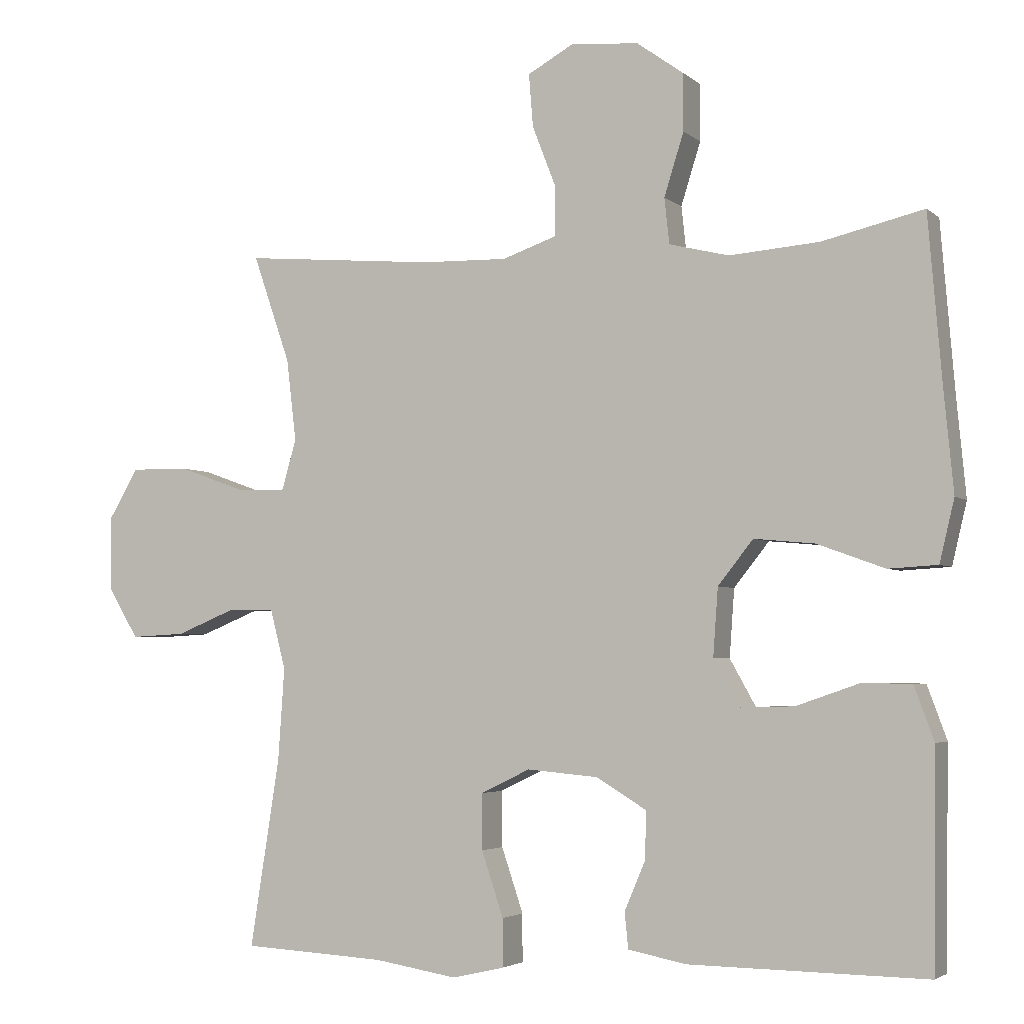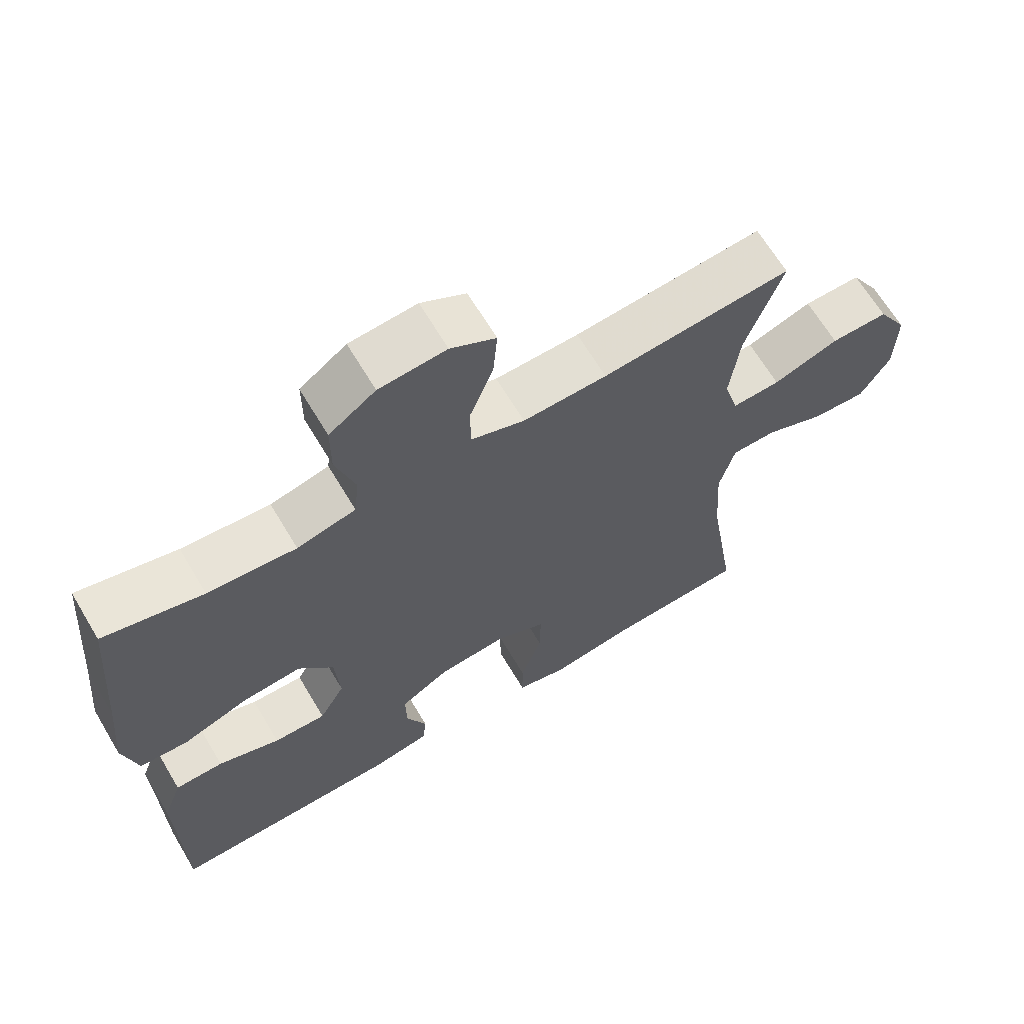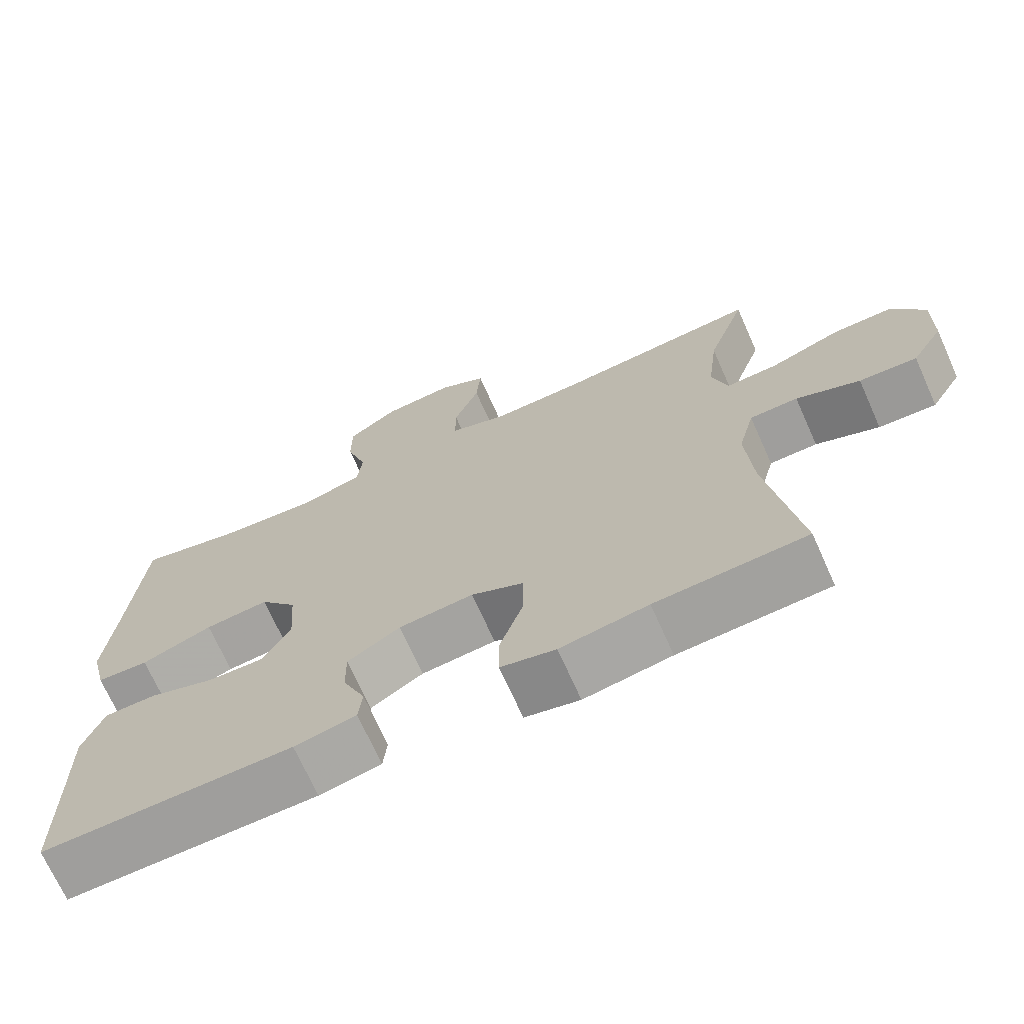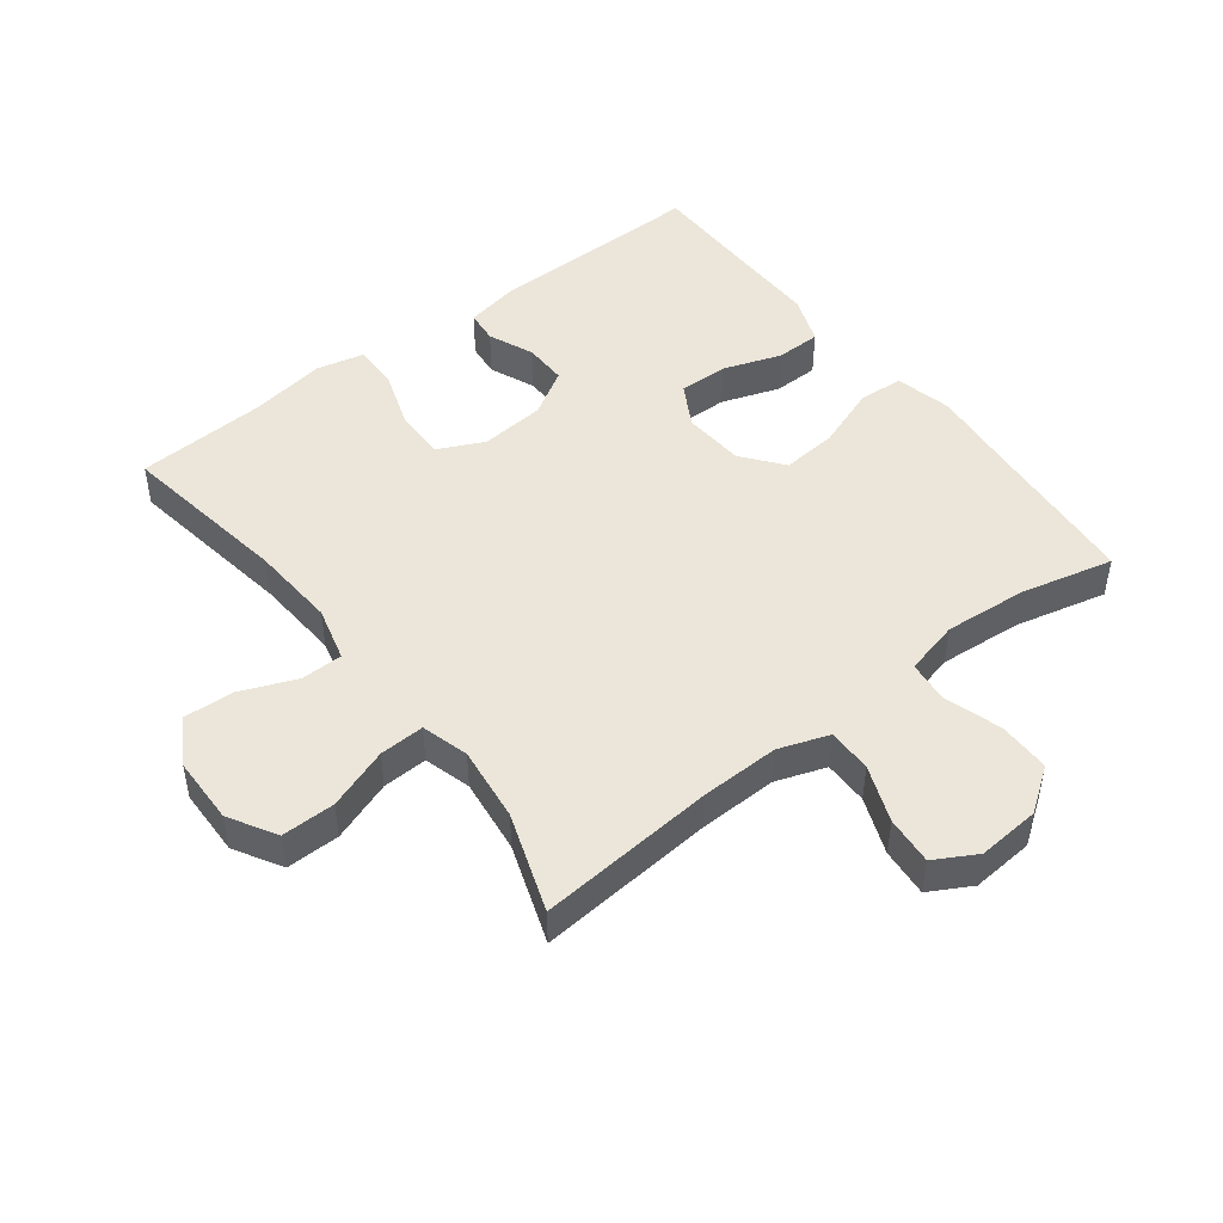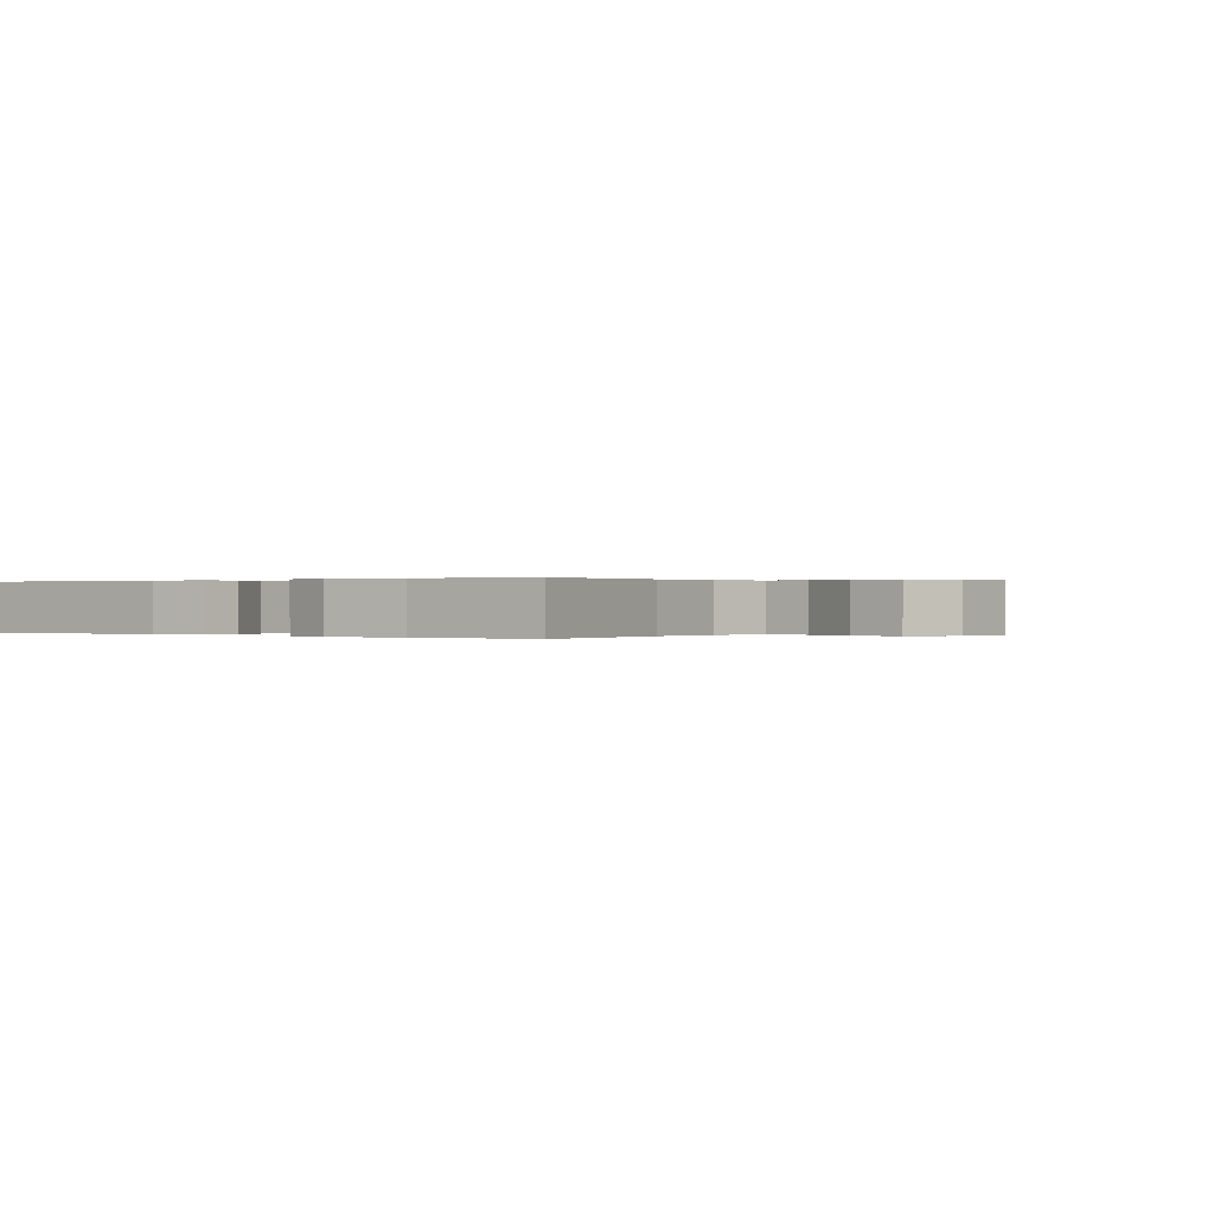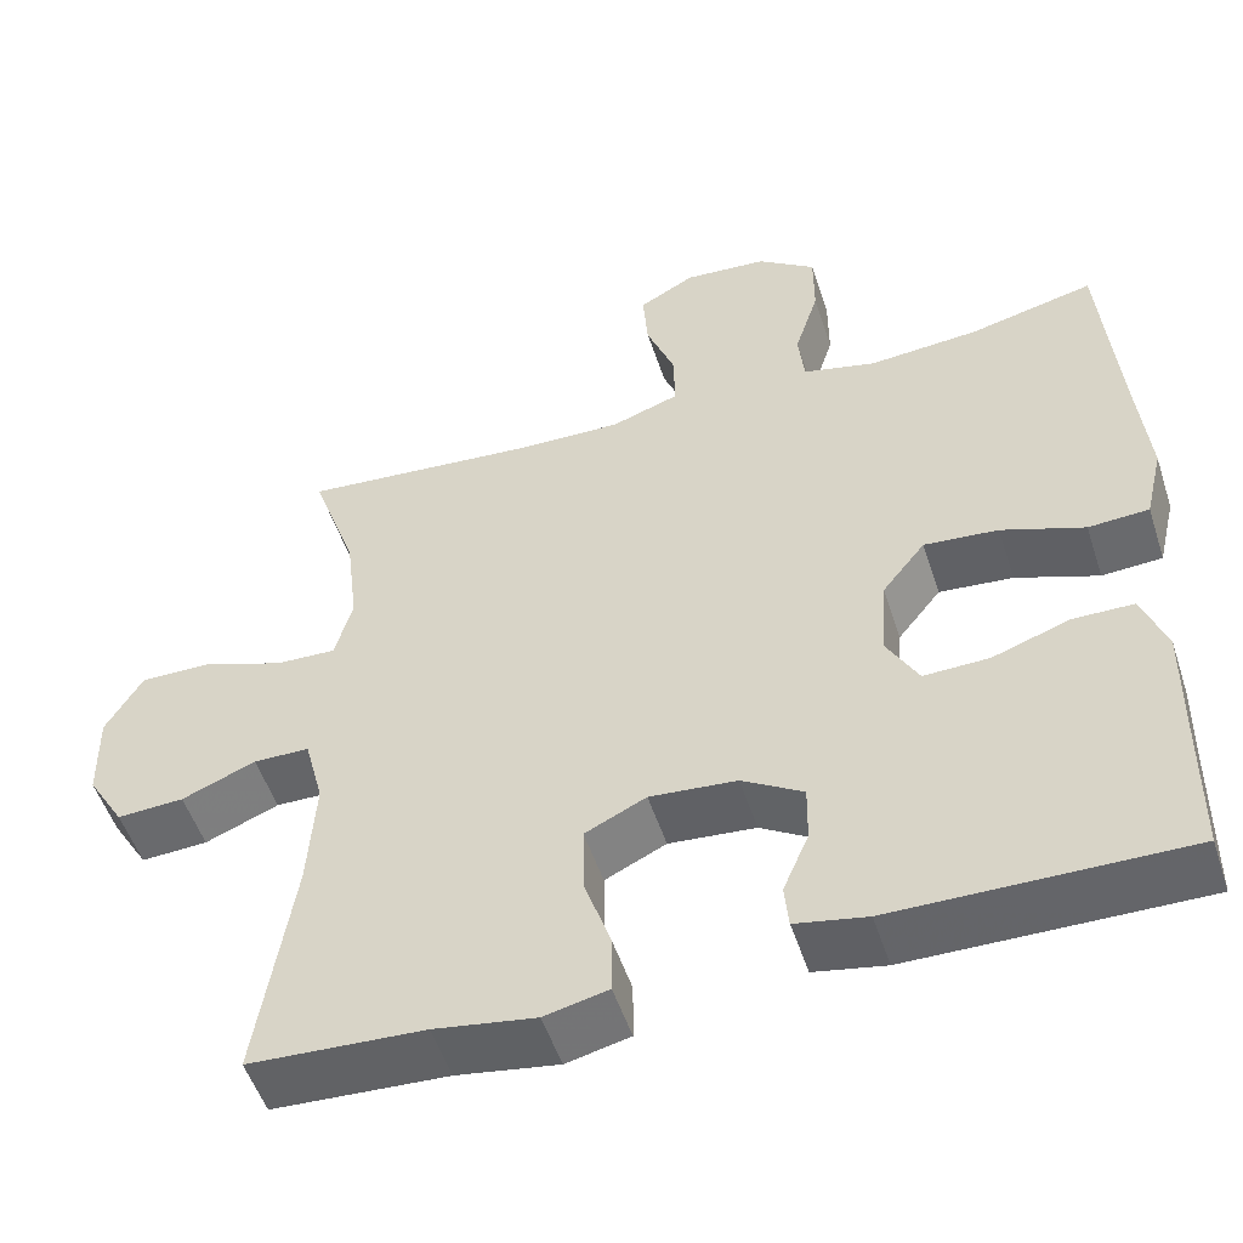
<metadata>
{"format":"obj","ext":"obj","renderer":"f3d","projection":"perspective","resolution":1024,"background":"white","views":[{"elev":-3.6,"azim":23.3,"up":"+Z"},{"elev":65.8,"azim":149.2,"up":"+Z"},{"elev":-70.5,"azim":-155.9,"up":"+Z"},{"elev":47.9,"azim":-37.4,"up":"+Y"},{"elev":0.1,"azim":-142.1,"up":"+Y"},{"elev":-51.9,"azim":17.9,"up":"+Z"}]}
</metadata>
<code>
v -0.5 0.07 0.5
v -0.225 0.07 0.476
v -0.103 0.07 0.473
v -0.025 0.07 0.5
v -0.025 0.07 0.569
v -0.059 0.07 0.657
v -0.065 0.07 0.732
v 0 0.07 0.768
v 0.097 0.07 0.76
v 0.164 0.07 0.712
v 0.164 0.07 0.631
v 0.136 0.07 0.542
v 0.143 0.07 0.477
v 0.228 0.07 0.456
v 0.356 0.07 0.466
v 0.5 0.07 0.5
v 0.52 0.07 0.258
v 0.533 0.07 0.121
v 0.512 0.07 0.033
v 0.442 0.07 0.029
v 0.346 0.07 0.064
v 0.26 0.07 0.072
v 0.21 0.07 0.009
v 0.203 0.07 -0.087
v 0.24 0.07 -0.153
v 0.316 0.07 -0.151
v 0.406 0.07 -0.12
v 0.476 0.07 -0.121
v 0.504 0.07 -0.197
v 0.502 0.07 -0.315
v 0.5 0.07 -0.5
v 0.163 0.07 -0.496
v 0.08 0.07 -0.48
v 0.075 0.07 -0.429
v 0.105 0.07 -0.359
v 0.106 0.07 -0.292
v 0.035 0.07 -0.249
v -0.066 0.07 -0.24
v -0.137 0.07 -0.274
v -0.136 0.07 -0.353
v -0.105 0.07 -0.445
v -0.105 0.07 -0.513
v -0.179 0.07 -0.53
v -0.297 0.07 -0.511
v -0.5 0.07 -0.5
v -0.458 0.07 -0.233
v -0.449 0.07 -0.101
v -0.471 0.07 -0.016
v -0.536 0.07 -0.015
v -0.622 0.07 -0.05
v -0.7 0.07 -0.054
v -0.743 0.07 0.017
v -0.745 0.07 0.122
v -0.702 0.07 0.195
v -0.619 0.07 0.194
v -0.524 0.07 0.16
v -0.454 0.07 0.157
v -0.433 0.07 0.23
v -0.447 0.07 0.347
v -0.5 0 0.5
v -0.225 0 0.476
v -0.103 0 0.473
v -0.025 0 0.5
v -0.025 0 0.569
v -0.059 0 0.657
v -0.065 0 0.732
v 0 0 0.768
v 0.097 0 0.76
v 0.164 0 0.712
v 0.164 0 0.631
v 0.136 0 0.542
v 0.143 0 0.477
v 0.228 0 0.456
v 0.356 0 0.466
v 0.5 0 0.5
v 0.52 0 0.258
v 0.533 0 0.121
v 0.512 0 0.033
v 0.442 0 0.029
v 0.346 0 0.064
v 0.26 0 0.072
v 0.21 0 0.009
v 0.203 0 -0.087
v 0.24 0 -0.153
v 0.316 0 -0.151
v 0.406 0 -0.12
v 0.476 0 -0.121
v 0.504 0 -0.197
v 0.502 0 -0.315
v 0.5 0 -0.5
v 0.163 0 -0.496
v 0.08 0 -0.48
v 0.075 0 -0.429
v 0.105 0 -0.359
v 0.106 0 -0.292
v 0.035 0 -0.249
v -0.066 0 -0.24
v -0.137 0 -0.274
v -0.136 0 -0.353
v -0.105 0 -0.445
v -0.105 0 -0.513
v -0.179 0 -0.53
v -0.297 0 -0.511
v -0.5 0 -0.5
v -0.458 0 -0.233
v -0.449 0 -0.101
v -0.471 0 -0.016
v -0.536 0 -0.015
v -0.622 0 -0.05
v -0.7 0 -0.054
v -0.743 0 0.017
v -0.745 0 0.122
v -0.702 0 0.195
v -0.619 0 0.194
v -0.524 0 0.16
v -0.454 0 0.157
v -0.433 0 0.23
v -0.447 0 0.347
f 53 54 55 56
f 53 56 57
f 52 53 57
f 49 50 51 52
f 48 49 52 57
f 47 48 57 58
f 44 45 46
f 44 46 47
f 43 44 47 58
f 40 41 42 43
f 39 40 43 58
f 32 33 34 35
f 30 31 32 35
f 30 35 36
f 29 30 36 37
f 26 27 28 29
f 25 26 29 37
f 18 19 20 21
f 17 18 21 22
f 15 16 17 22
f 14 15 22 23
f 9 10 11 12
f 9 12 13
f 8 9 13
f 5 6 7 8
f 4 5 8 13
f 3 4 13 14
f 59 1 2
f 38 39 58 59
f 24 25 37 38
f 23 24 38 59
f 14 23 59
f 2 3 14 59
f 115 114 113 112
f 116 115 112
f 116 112 111
f 111 110 109 108
f 116 111 108 107
f 117 116 107 106
f 105 104 103
f 106 105 103
f 117 106 103 102
f 102 101 100 99
f 117 102 99 98
f 94 93 92 91
f 94 91 90 89
f 95 94 89
f 96 95 89 88
f 88 87 86 85
f 96 88 85 84
f 80 79 78 77
f 81 80 77 76
f 81 76 75 74
f 82 81 74 73
f 71 70 69 68
f 72 71 68
f 72 68 67
f 67 66 65 64
f 72 67 64 63
f 73 72 63 62
f 61 60 118
f 118 117 98 97
f 97 96 84 83
f 118 97 83 82
f 118 82 73
f 118 73 62 61
f 1 60 61 2
f 2 61 62 3
f 3 62 63 4
f 4 63 64 5
f 5 64 65 6
f 6 65 66 7
f 7 66 67 8
f 8 67 68 9
f 9 68 69 10
f 10 69 70 11
f 11 70 71 12
f 12 71 72 13
f 13 72 73 14
f 14 73 74 15
f 15 74 75 16
f 16 75 76 17
f 17 76 77 18
f 18 77 78 19
f 19 78 79 20
f 20 79 80 21
f 21 80 81 22
f 22 81 82 23
f 23 82 83 24
f 24 83 84 25
f 25 84 85 26
f 26 85 86 27
f 27 86 87 28
f 28 87 88 29
f 29 88 89 30
f 30 89 90 31
f 31 90 91 32
f 32 91 92 33
f 33 92 93 34
f 34 93 94 35
f 35 94 95 36
f 36 95 96 37
f 37 96 97 38
f 38 97 98 39
f 39 98 99 40
f 40 99 100 41
f 41 100 101 42
f 42 101 102 43
f 43 102 103 44
f 44 103 104 45
f 45 104 105 46
f 46 105 106 47
f 47 106 107 48
f 48 107 108 49
f 49 108 109 50
f 50 109 110 51
f 51 110 111 52
f 52 111 112 53
f 53 112 113 54
f 54 113 114 55
f 55 114 115 56
f 56 115 116 57
f 57 116 117 58
f 58 117 118 59
f 59 118 60 1

</code>
